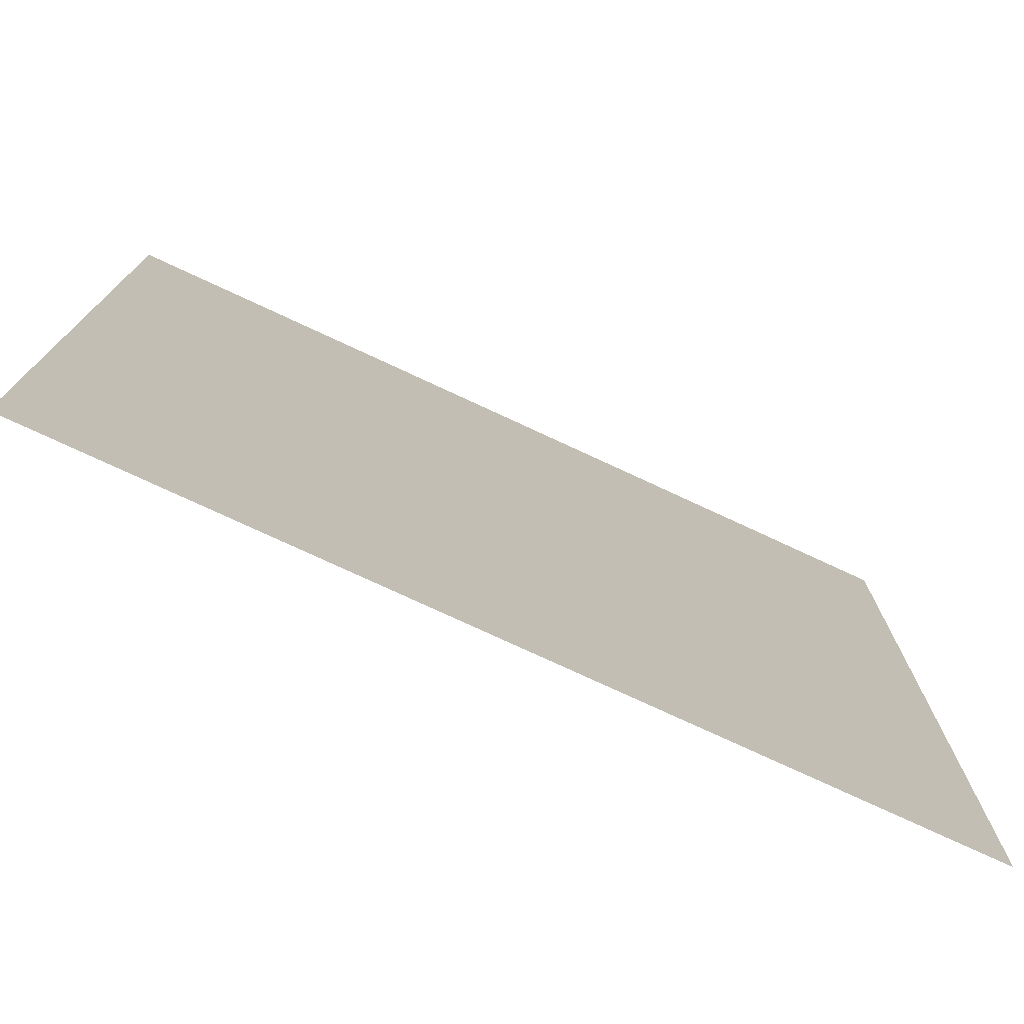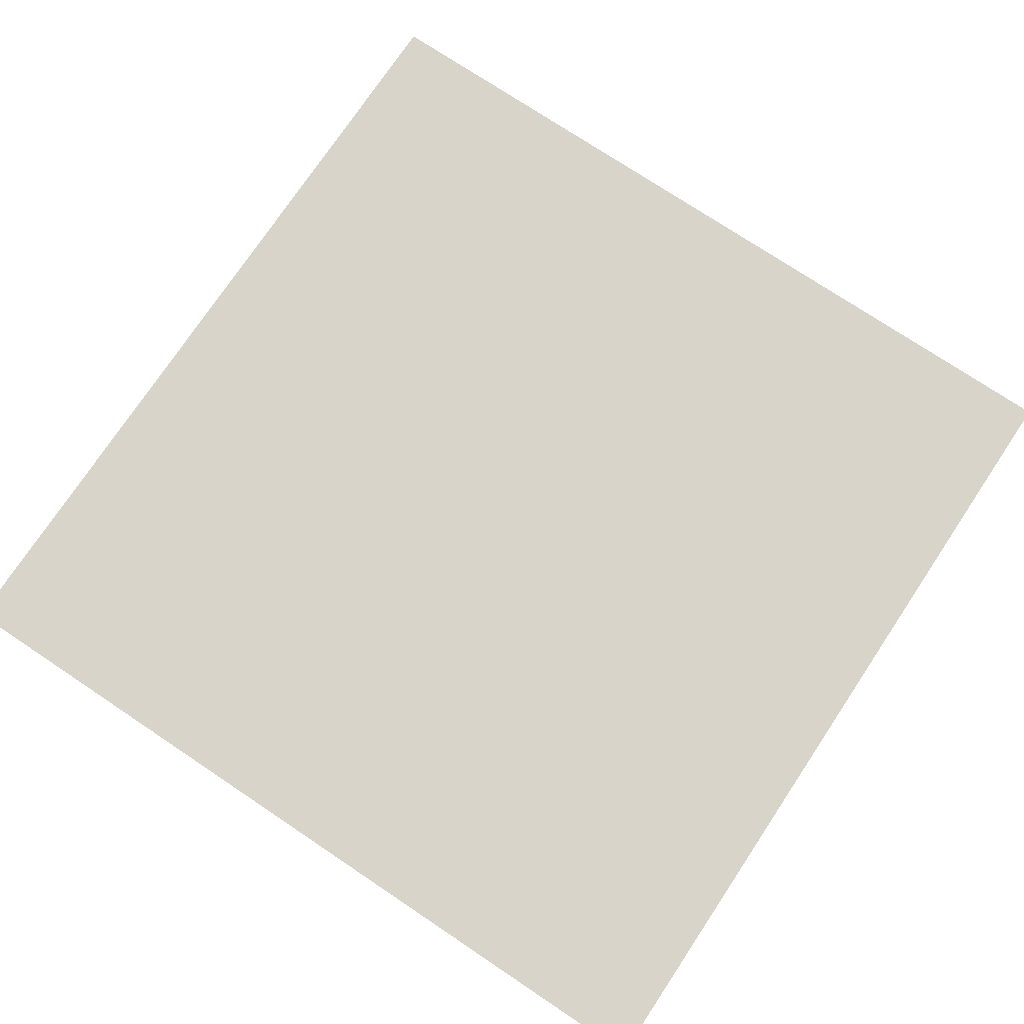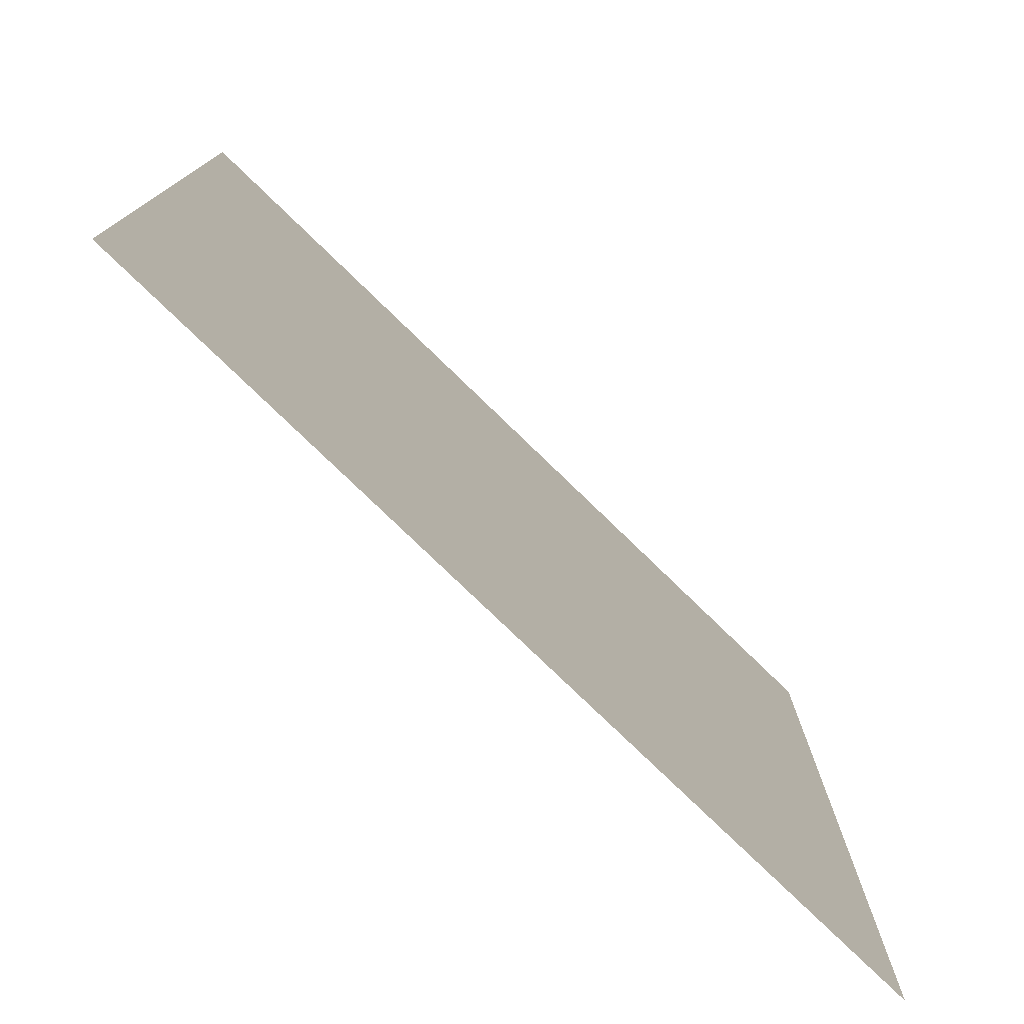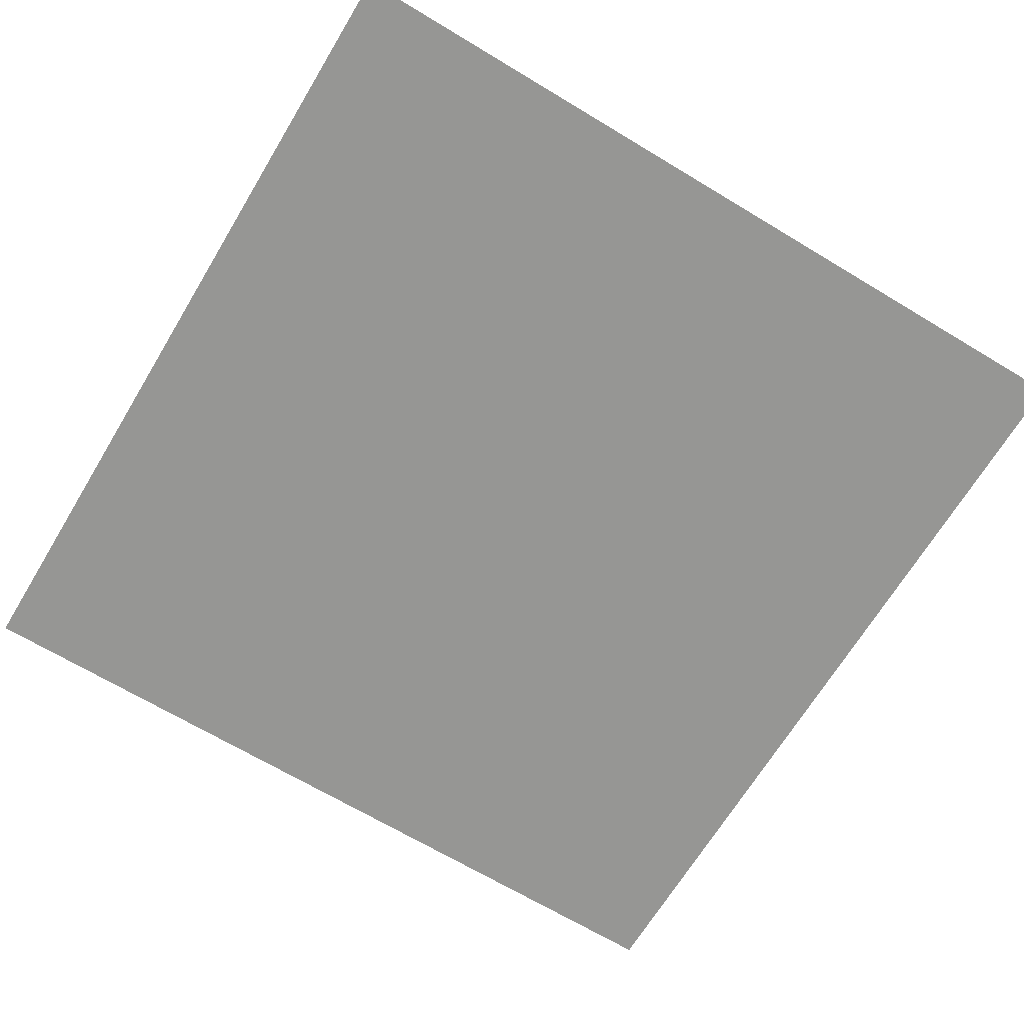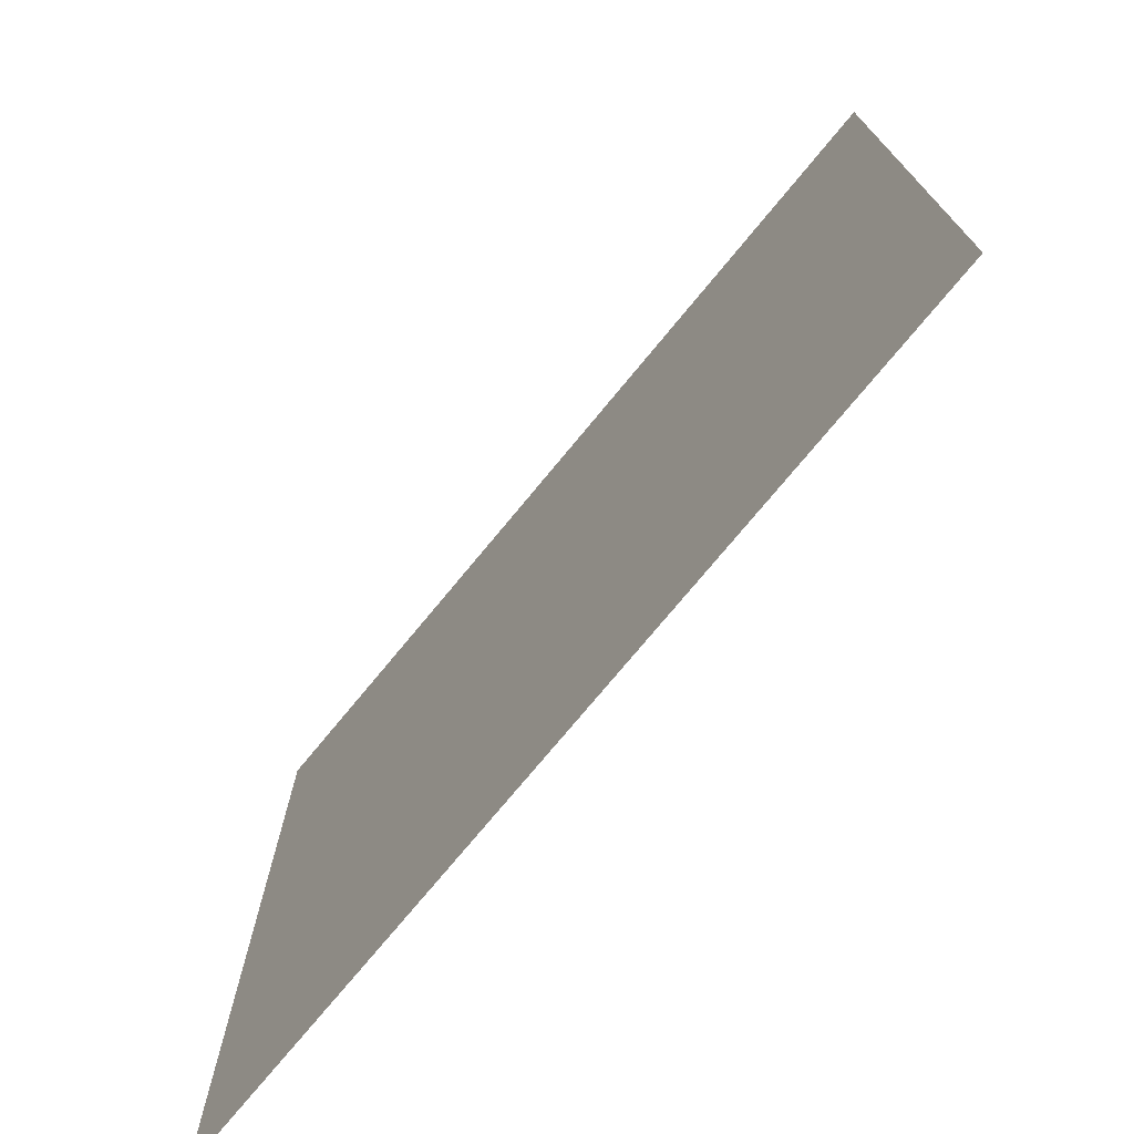
<metadata>
{"format":"obj","ext":"obj","renderer":"f3d","projection":"perspective","resolution":1024,"background":"white","views":[{"elev":-76.5,"azim":155.1,"up":"+Y"},{"elev":75.2,"azim":-146.3,"up":"+Z"},{"elev":-77.7,"azim":-44.1,"up":"+Y"},{"elev":-67.7,"azim":148.9,"up":"+Z"},{"elev":-74.7,"azim":50.5,"up":"+Y"}]}
</metadata>
<code>
v -320 -448 0
v -352 -448 0
v -352 -416 0
v -320 -416 0
g floor11_mesh_0007
f 1 2 3 4

</code>
